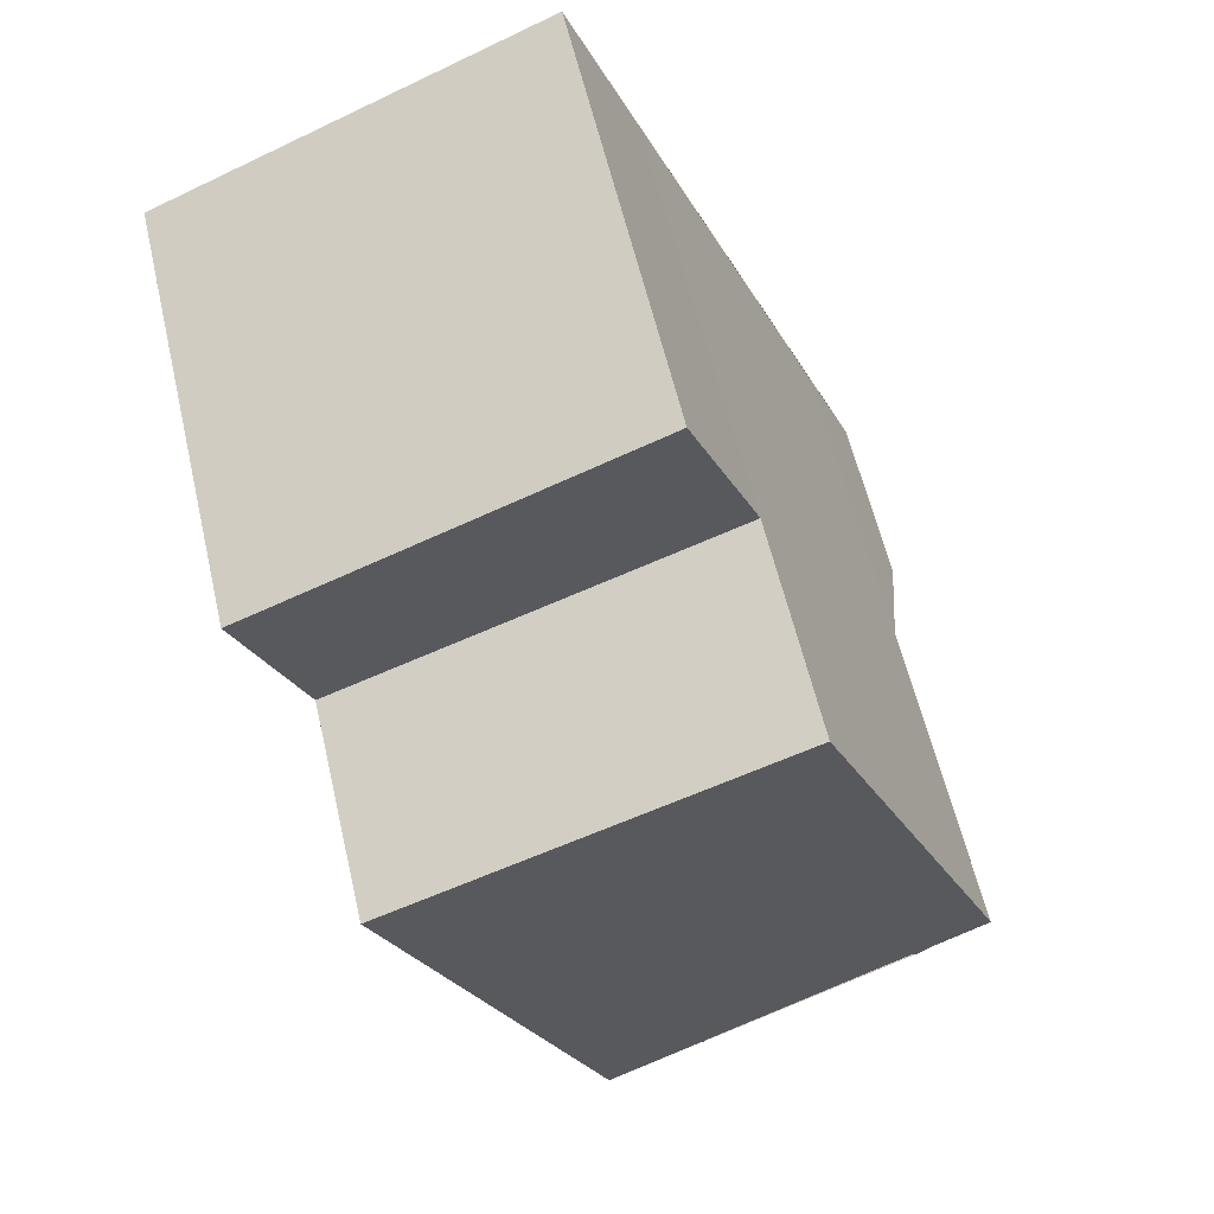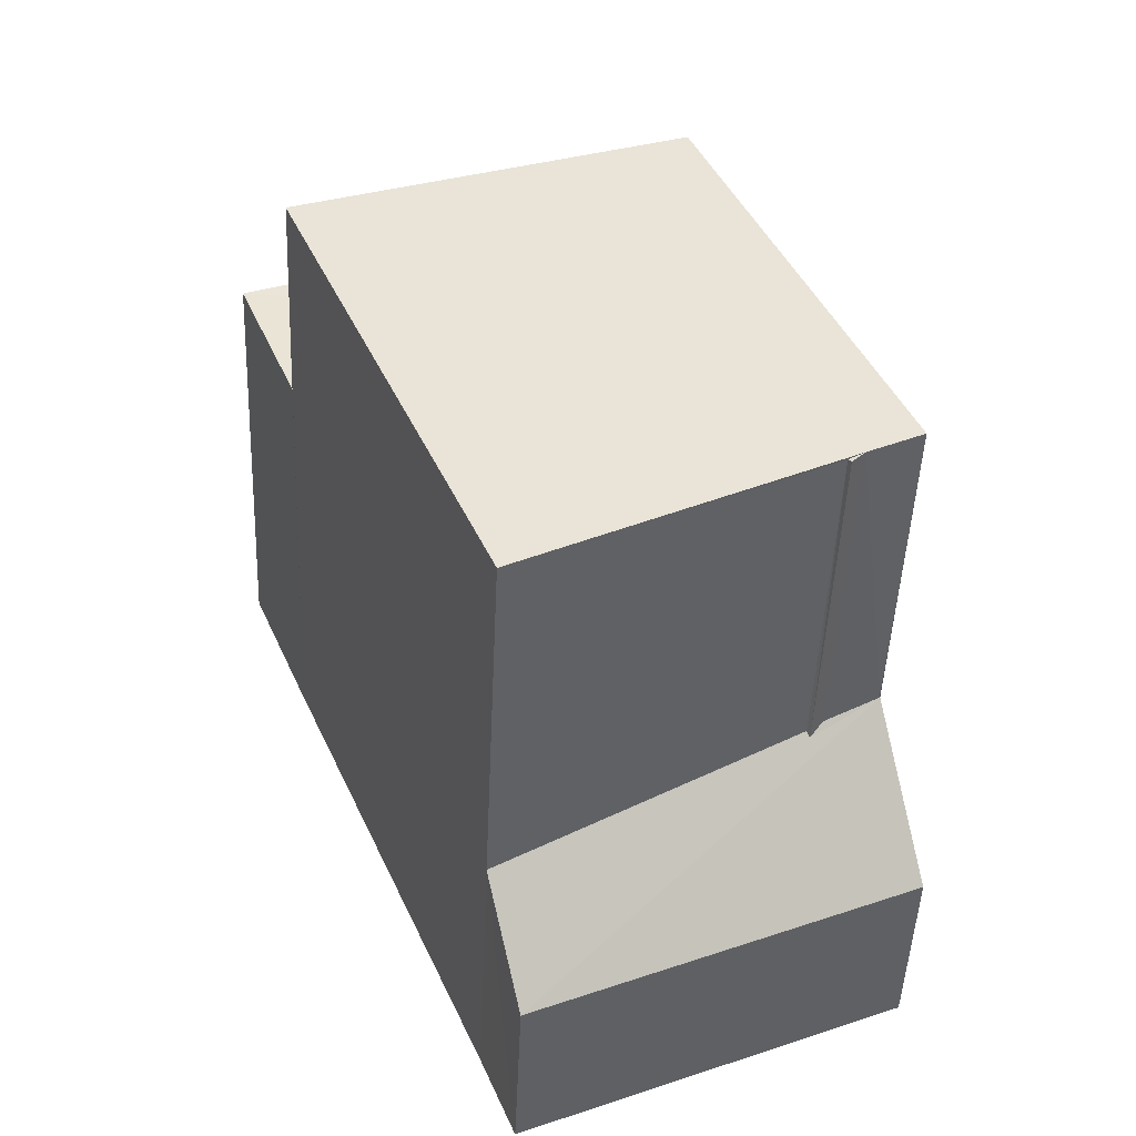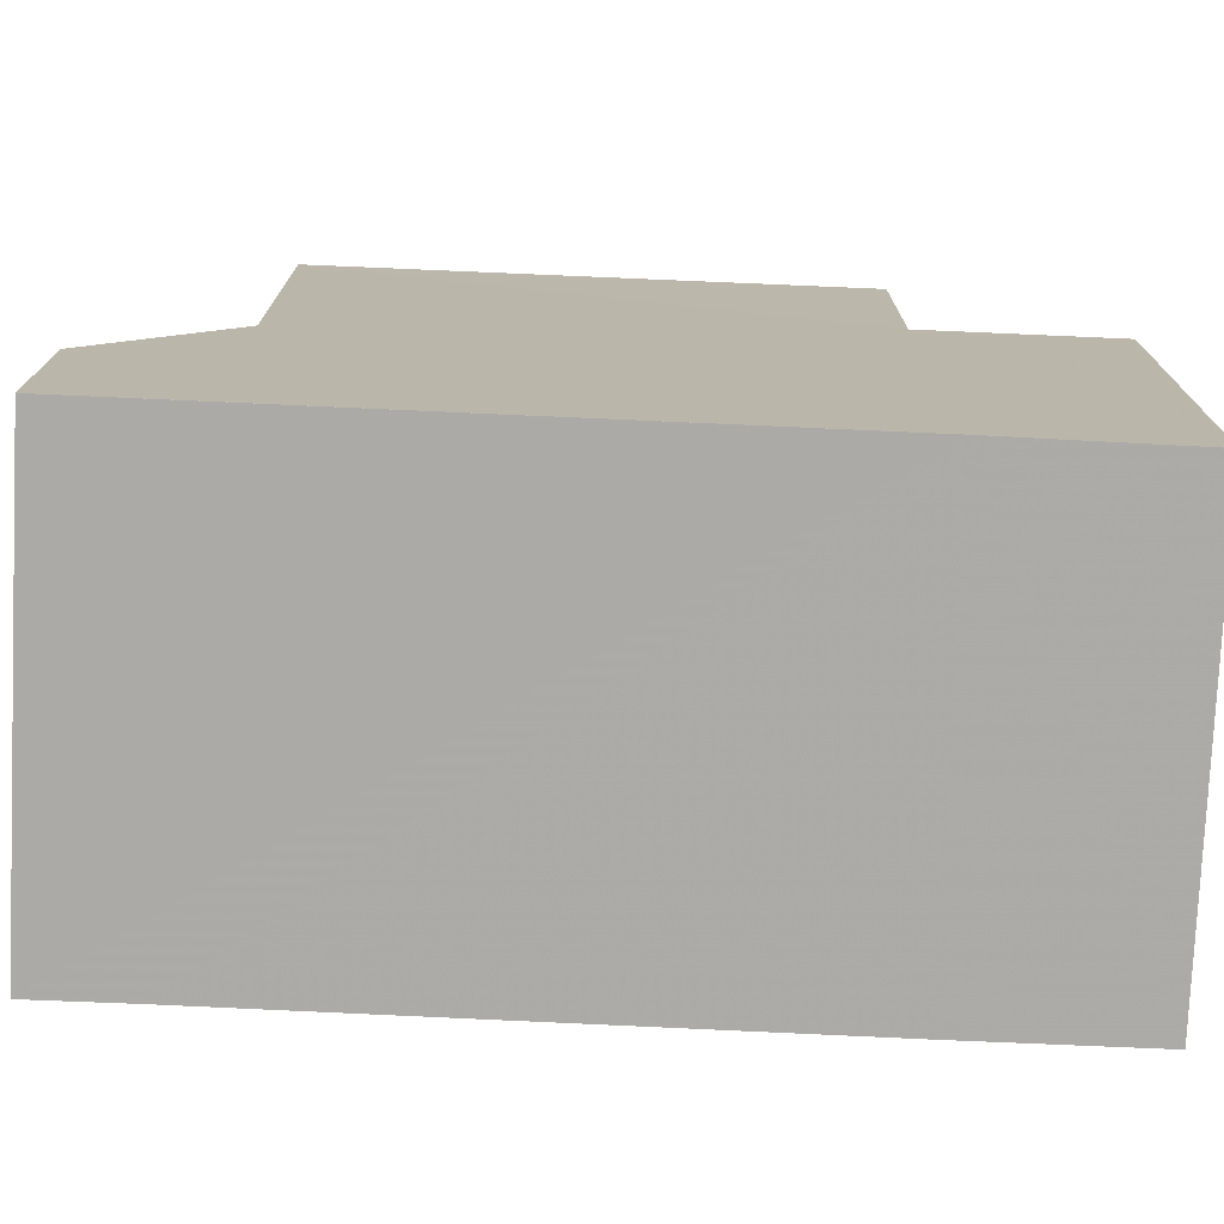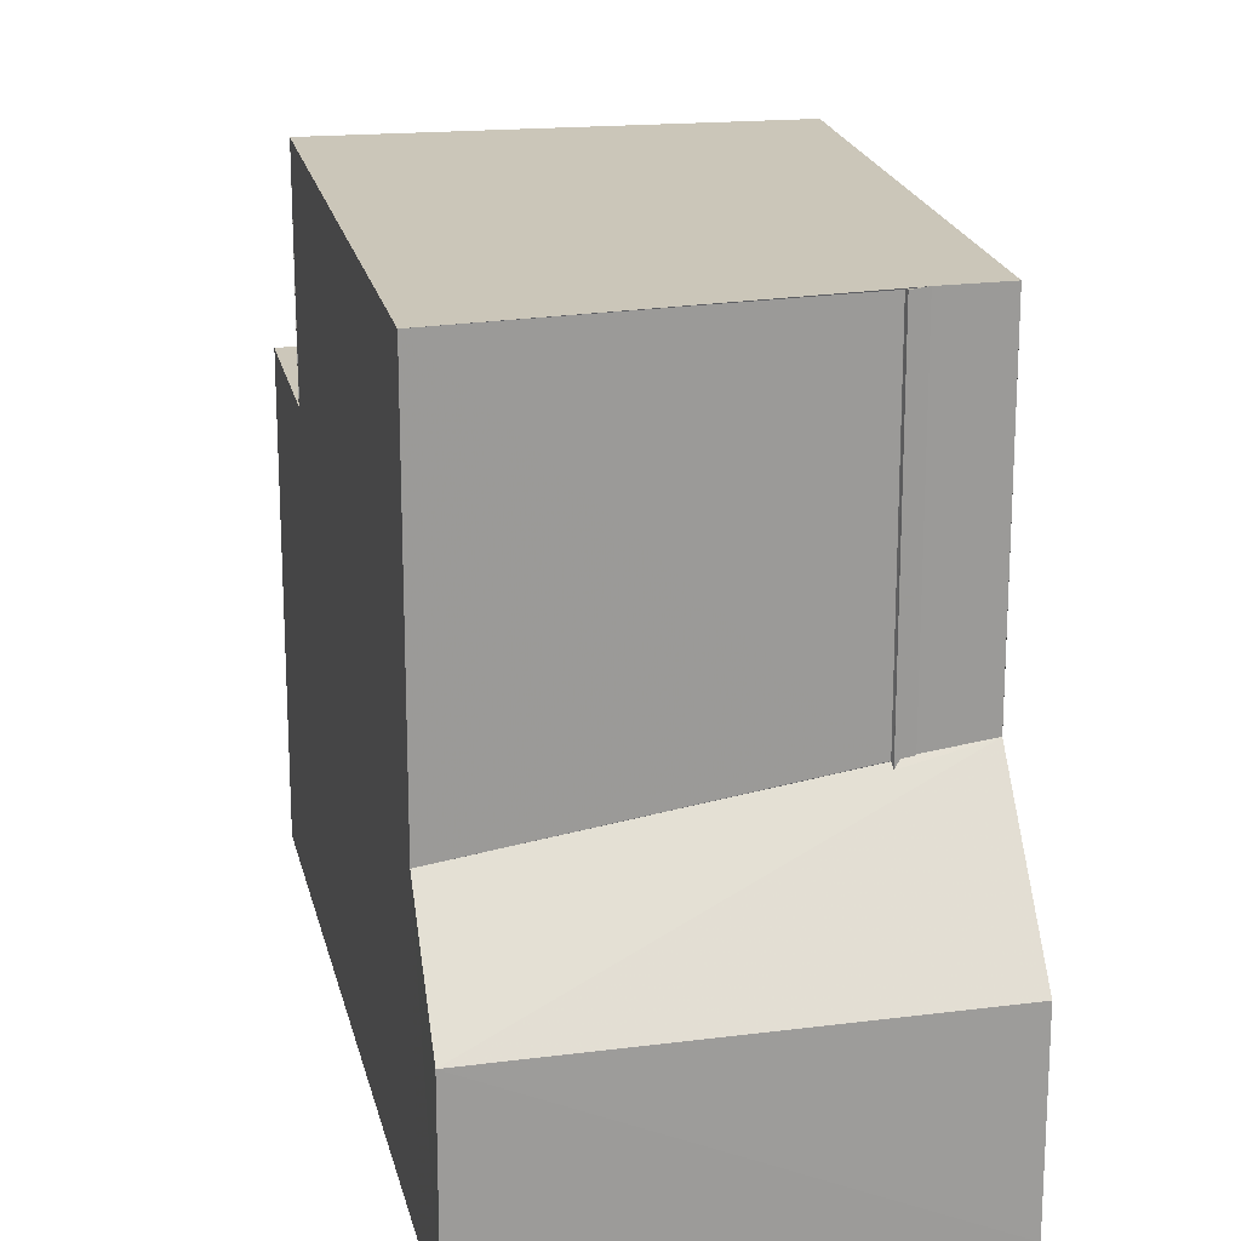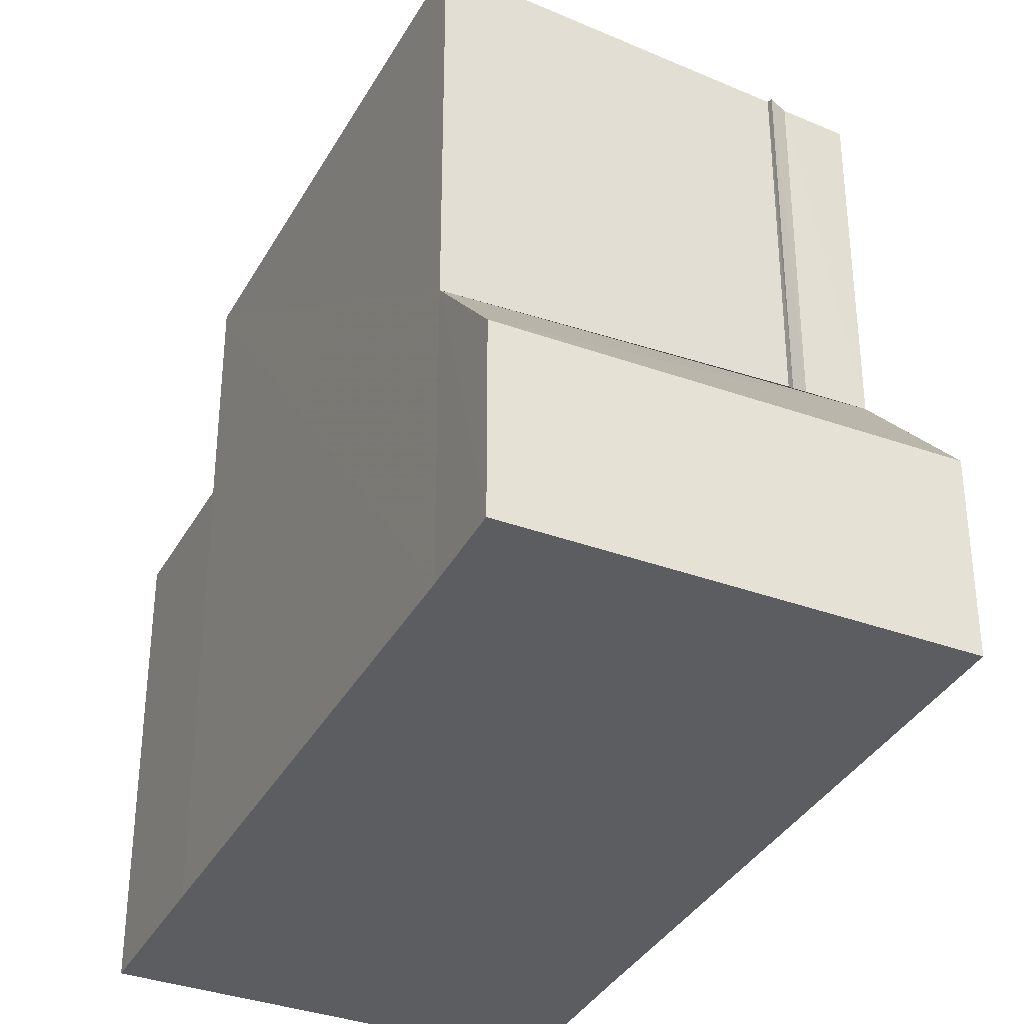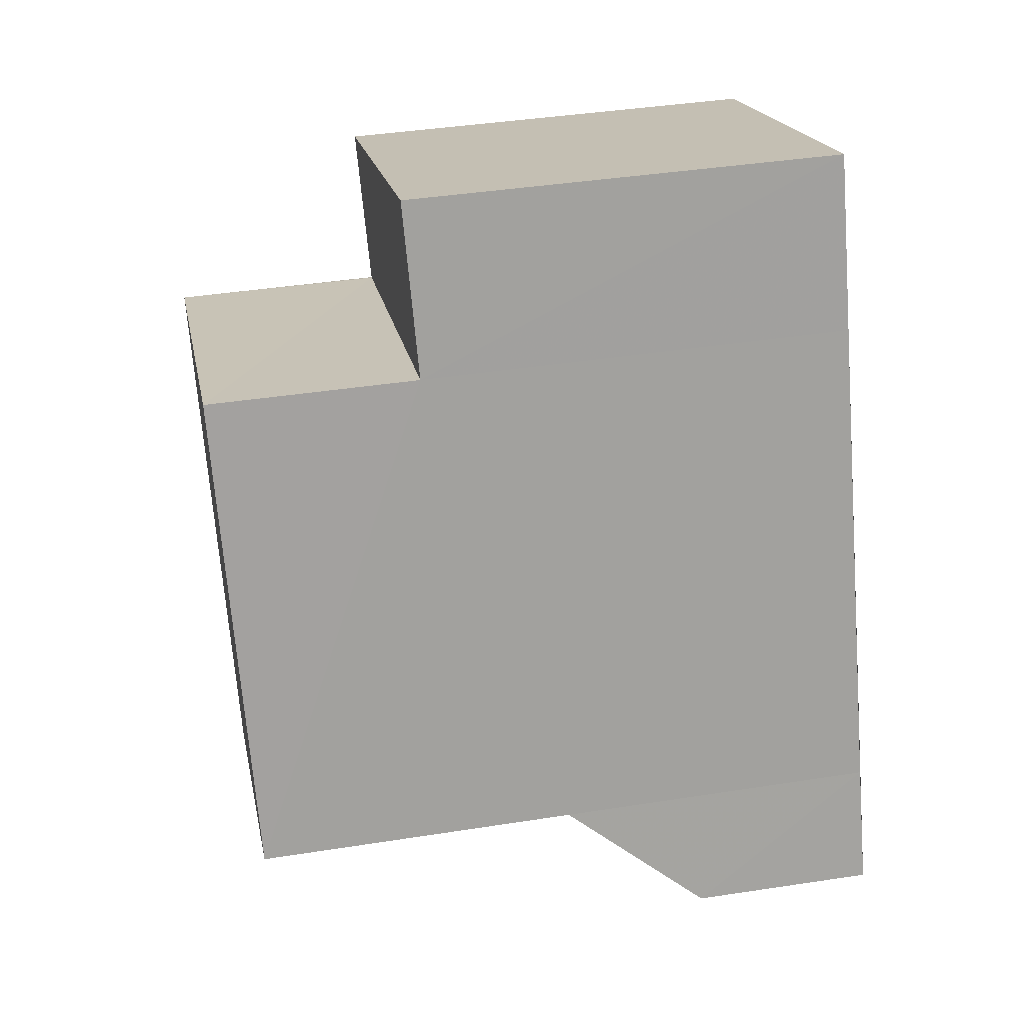
<metadata>
{"format":"obj","ext":"obj","renderer":"f3d","projection":"perspective","resolution":1024,"background":"white","views":[{"elev":59.1,"azim":-13.1,"up":"+Y"},{"elev":-48.4,"azim":-2.5,"up":"+Y"},{"elev":-76.1,"azim":110.3,"up":"+Z"},{"elev":20.2,"azim":10.7,"up":"+Z"},{"elev":-35.6,"azim":-2.4,"up":"+Z"},{"elev":41.4,"azim":79.2,"up":"+Y"}]}
</metadata>
<code>
v 8.487e+04 4.463e+05 0.433
v 8.488e+04 4.463e+05 0.433
v 8.488e+04 4.463e+05 0.433
v 8.487e+04 4.463e+05 0.433
v 8.487e+04 4.463e+05 0.433
v 8.487e+04 4.463e+05 0.433
v 8.487e+04 4.463e+05 0.433
v 8.487e+04 4.463e+05 0.433
v 8.487e+04 4.463e+05 2.765
v 8.488e+04 4.463e+05 2.809
v 8.487e+04 4.463e+05 4.069
v 8.487e+04 4.463e+05 8.904
v 8.487e+04 4.463e+05 6.108
v 8.487e+04 4.463e+05 8.809
v 8.487e+04 4.463e+05 6.171
v 8.487e+04 4.463e+05 6.157
v 8.487e+04 4.463e+05 8.892
v 8.487e+04 4.463e+05 6.118
v 8.488e+04 4.463e+05 8.805
v 8.488e+04 4.463e+05 4.447
v 8.488e+04 4.463e+05 4.544
v 8.488e+04 4.463e+05 8.806
v 8.488e+04 4.463e+05 4.52
v 8.488e+04 4.463e+05 8.806
v 8.488e+04 4.463e+05 4.628
v 8.488e+04 4.463e+05 8.806
f 1 2 3 4 5 6 7 8
f 9 4 3 10
f 11 5 4 9
f 12 13 6 5 11 14
f 15 8 7 16
f 16 7 6 13
f 17 18 13 12
f 18 1 8 15
f 19 20 21 22
f 14 11 23 24
f 24 23 20 19
f 10 3 2 25
f 26 25 2 1 18 17
f 22 21 25 26
f 18 15 16 13
f 25 21 20 23 11 9 10
f 22 26 17 12 14 24 19

</code>
